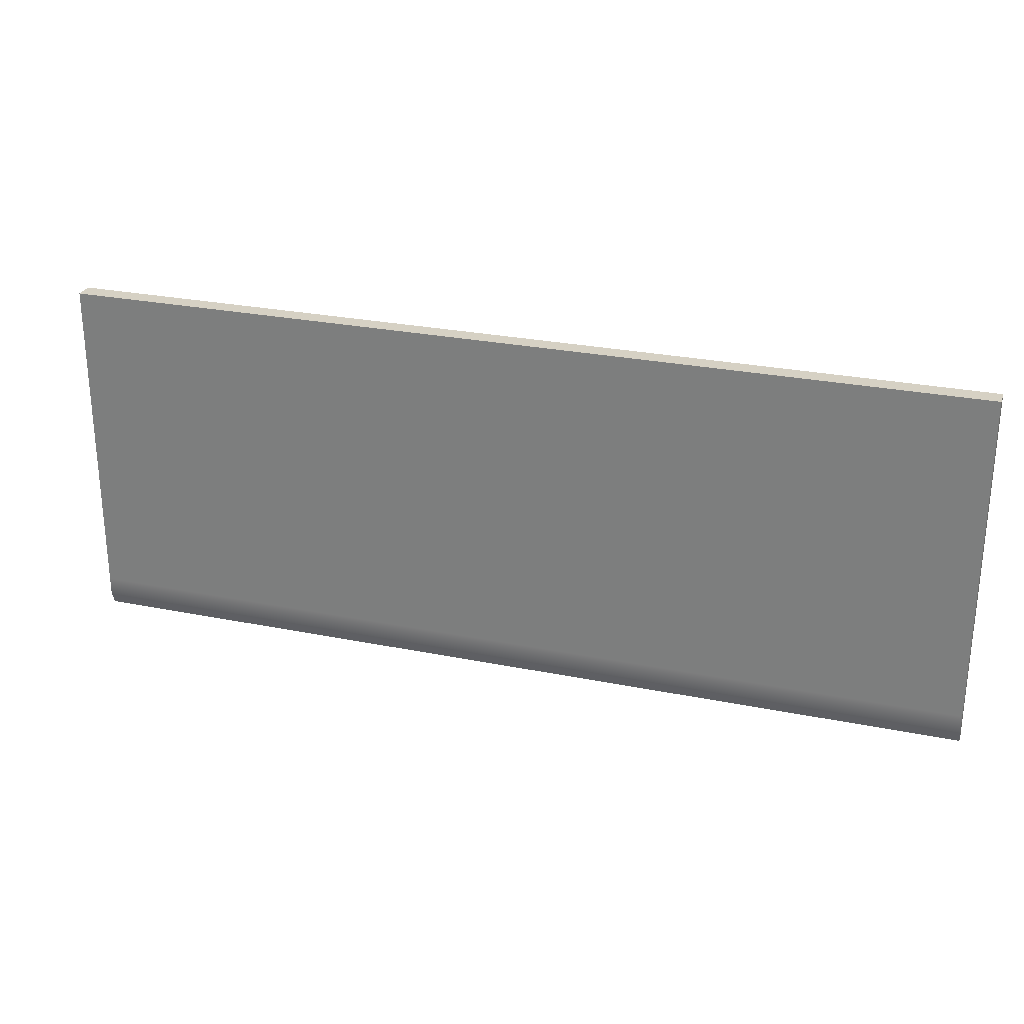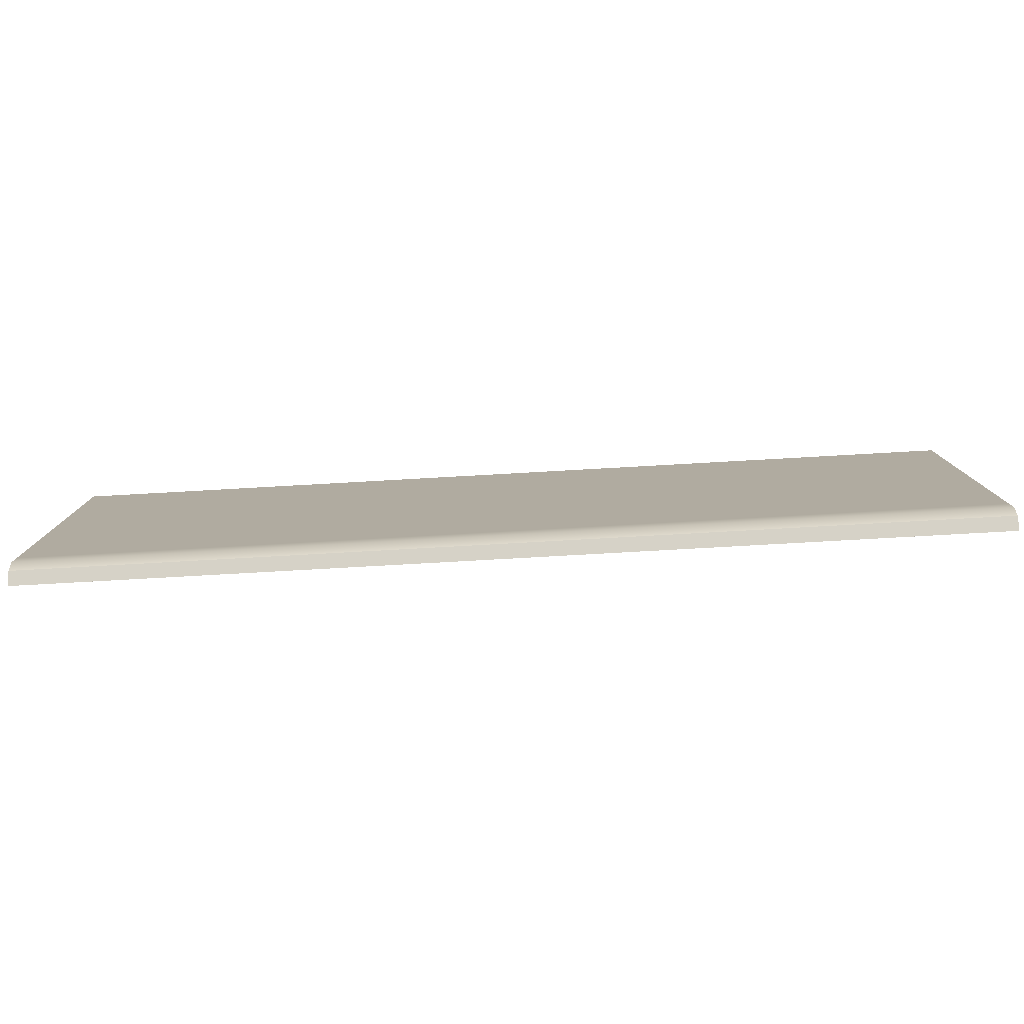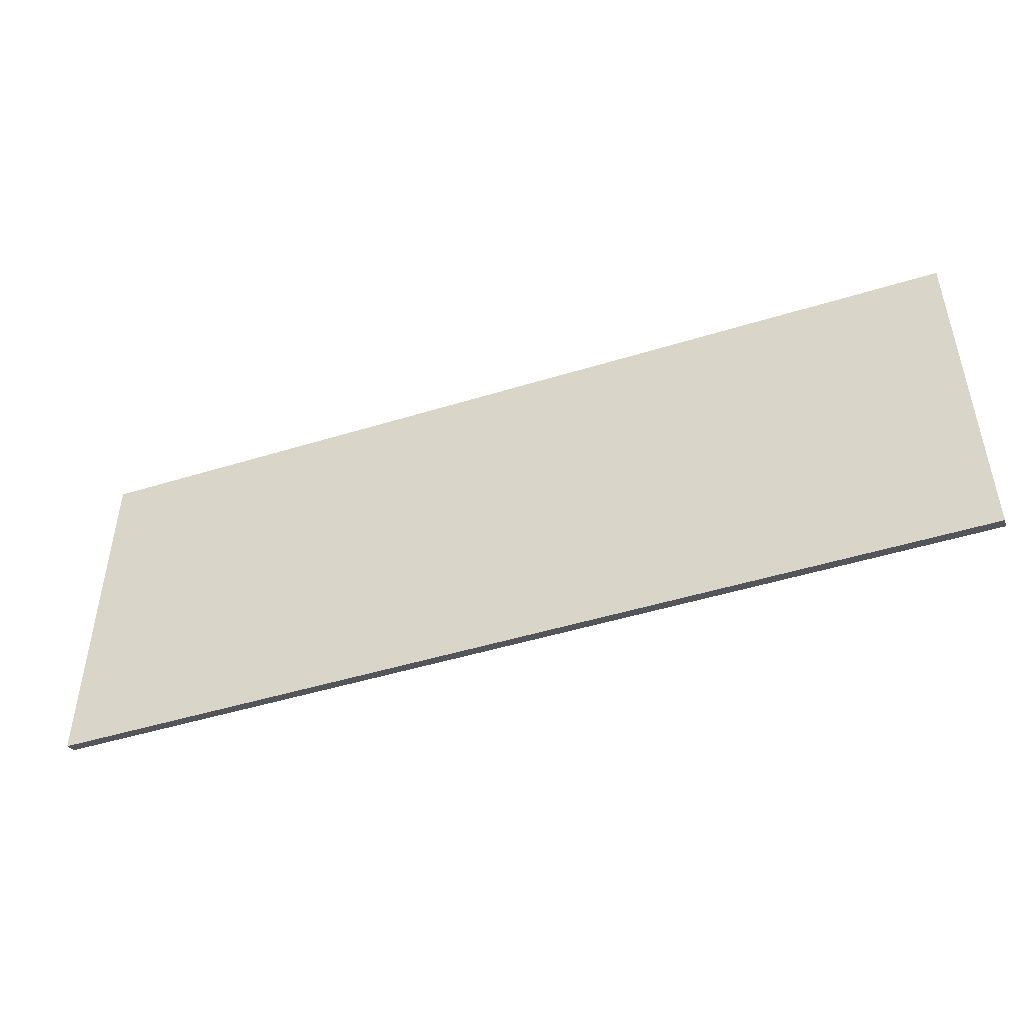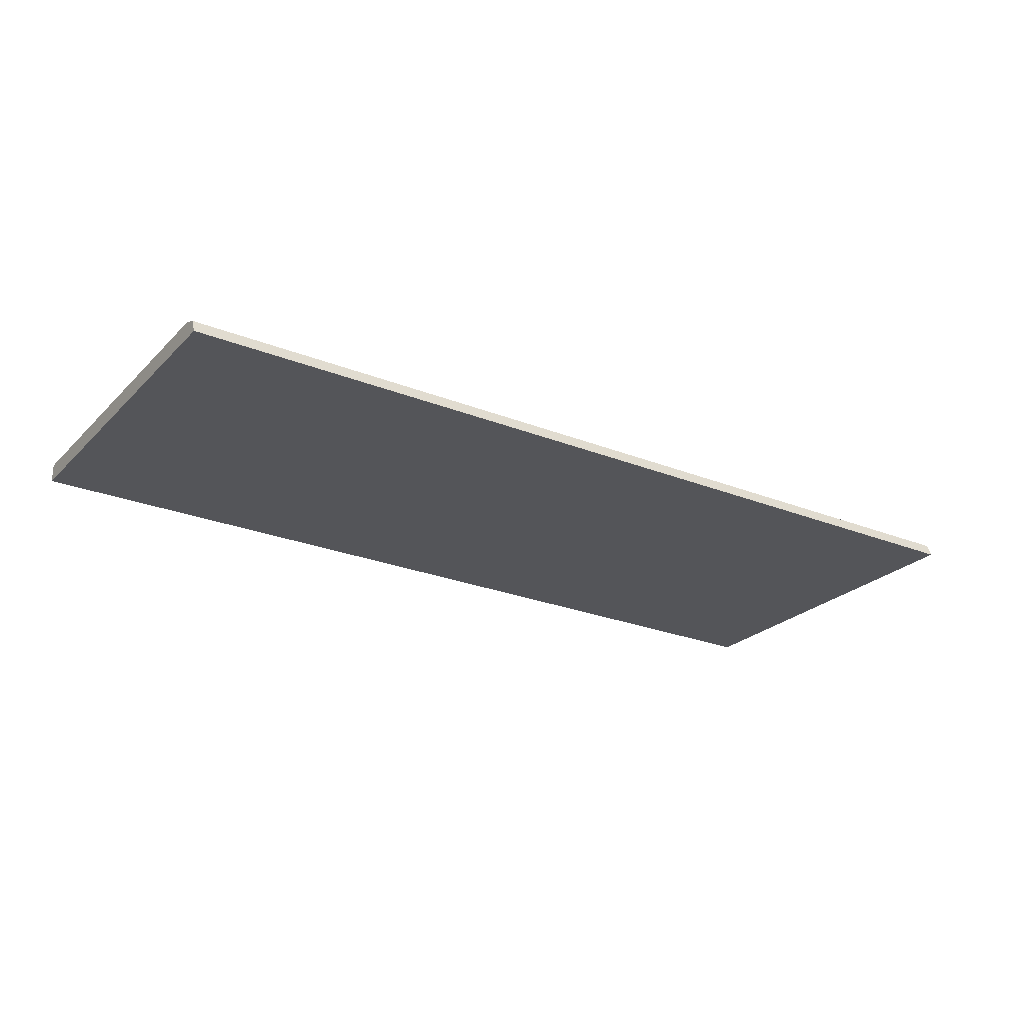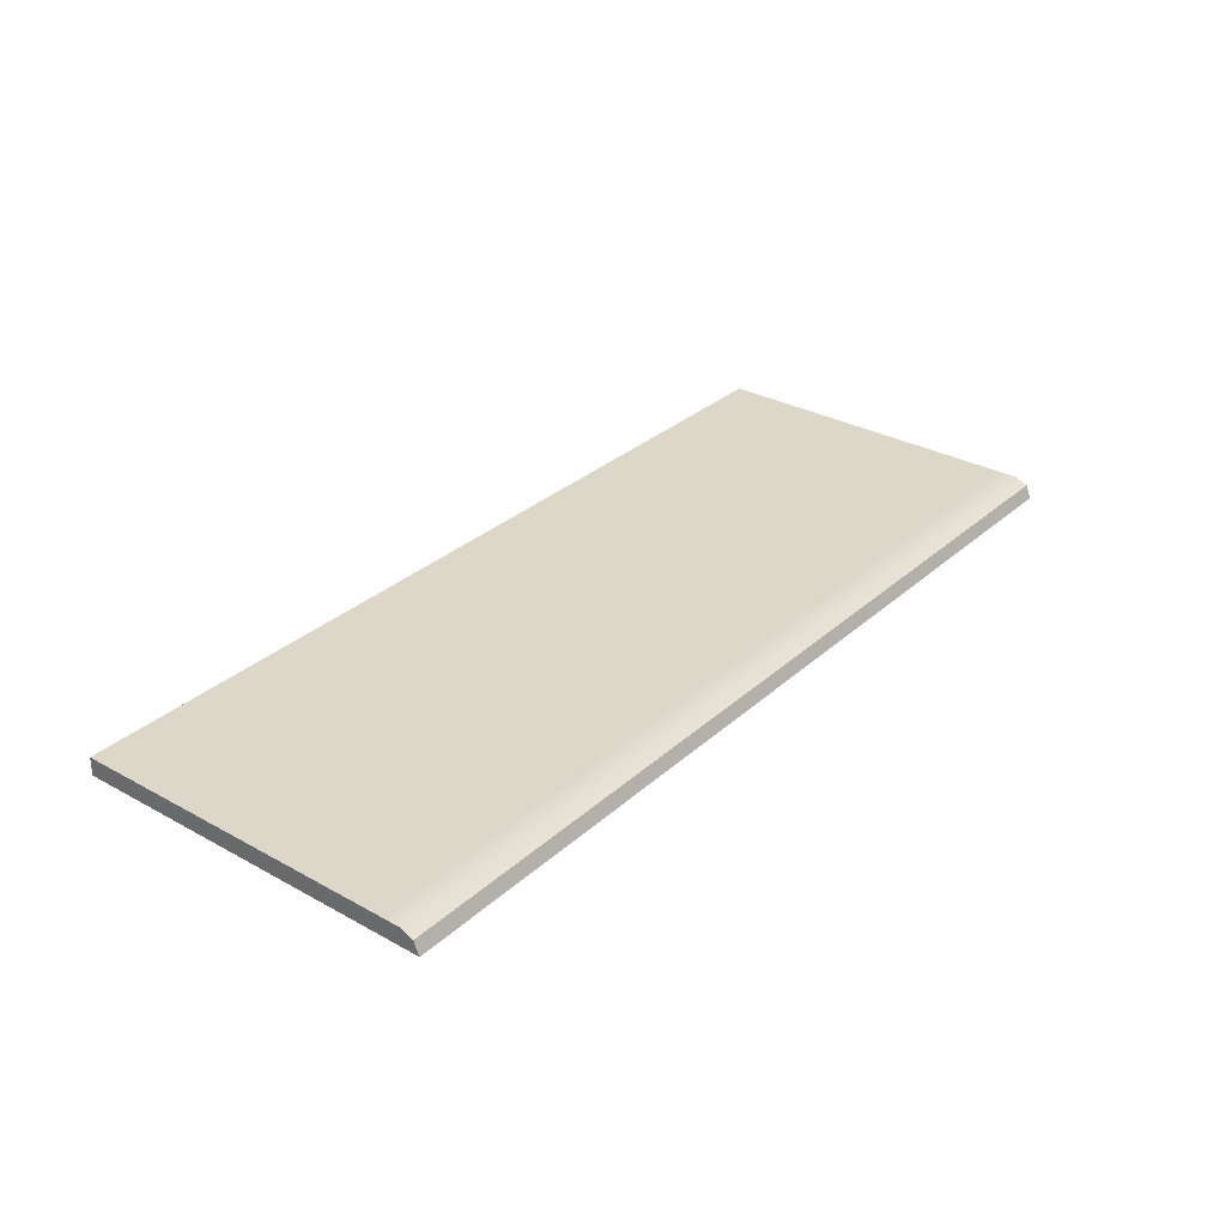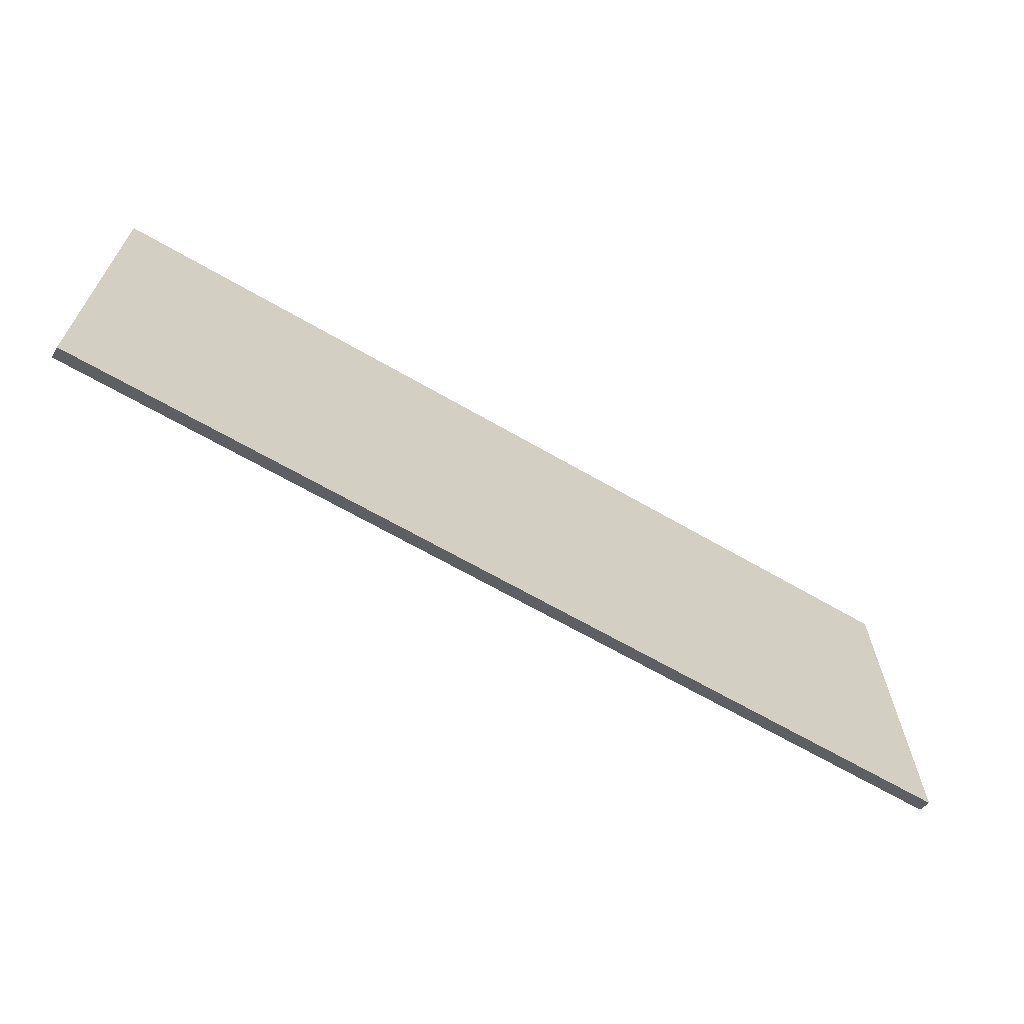
<metadata>
{"format":"obj","ext":"obj","renderer":"f3d","projection":"perspective","resolution":1024,"background":"white","views":[{"elev":26.7,"azim":-162.4,"up":"+Z"},{"elev":-79.6,"azim":-176.8,"up":"+Z"},{"elev":-47.2,"azim":19.3,"up":"+Z"},{"elev":-24.8,"azim":146.8,"up":"+Y"},{"elev":30.9,"azim":128.4,"up":"+Y"},{"elev":-65.5,"azim":-30.3,"up":"+Z"}]}
</metadata>
<code>
g default
v -125 97.03 -17.18
v -100 97.03 -17.18
v -75 97.03 -17.18
v -50 97.03 -17.18
v -25 97.03 -17.18
v -4e-06 97.03 -17.18
v 25 97.03 -17.18
v 50 97.03 -17.18
v 75 97.03 -17.18
v 100 97.03 -17.18
v 125 97.03 -17.18
v -125 102 -17.18
v -100 102 -17.18
v -75 102 -17.18
v -50 102 -17.18
v -25 102 -17.18
v -4e-06 102 -17.18
v 25 102 -17.18
v 50 102 -17.18
v 75 102 -17.18
v 100 102 -17.18
v 125 102 -17.18
v -125 102 -27.18
v -100 102 -27.18
v -75 102 -27.18
v -50 102 -27.18
v -25 102 -27.18
v -4e-06 102 -27.18
v 25 102 -27.18
v 50 102 -27.18
v 75 102 -27.18
v 100 102 -27.18
v 125 102 -27.18
v -125 102 -37.18
v -100 102 -37.18
v -75 102 -37.18
v -50 102 -37.18
v -25 102 -37.18
v -4e-06 102 -37.18
v 25 102 -37.18
v 50 102 -37.18
v 75 102 -37.18
v 100 102 -37.18
v 125 102 -37.18
v -125 102 -47.18
v -100 102 -47.18
v -75 102 -47.18
v -50 102 -47.18
v -25 102 -47.18
v -4e-06 102 -47.18
v 25 102 -47.18
v 50 102 -47.18
v 75 102 -47.18
v 100 102 -47.18
v 125 102 -47.18
v -125 102 -57.18
v -100 102 -57.18
v -75 102 -57.18
v -50 102 -57.18
v -25 102 -57.18
v -4e-06 102 -57.18
v 25 102 -57.18
v 50 102 -57.18
v 75 102 -57.18
v 100 102 -57.18
v 125 102 -57.18
v -125 102 -67.18
v -100 102 -67.18
v -75 102 -67.18
v -50 102 -67.18
v -25 102 -67.18
v -4e-06 102 -67.18
v 25 102 -67.18
v 50 102 -67.18
v 75 102 -67.18
v 100 102 -67.18
v 125 102 -67.18
v -125 102 -77.18
v -100 102 -77.18
v -75 102 -77.18
v -50 102 -77.18
v -25 102 -77.18
v -4e-06 102 -77.18
v 25 102 -77.18
v 50 102 -77.18
v 75 102 -77.18
v 100 102 -77.18
v 125 102 -77.18
v -125 102 -87.18
v -100 102 -87.18
v -75 102 -87.18
v -50 102 -87.18
v -25 102 -87.18
v -4e-06 102 -87.18
v 25 102 -87.18
v 50 102 -87.18
v 75 102 -87.18
v 100 102 -87.18
v 125 102 -87.18
v -125 102 -97.18
v -100 102 -97.18
v -75 102 -97.18
v -50 102 -97.18
v -25 102 -97.18
v -4e-06 102 -97.18
v 25 102 -97.18
v 50 102 -97.18
v 75 102 -97.18
v 100 102 -97.18
v 125 102 -97.18
v -125 102 -107.2
v -100 102 -107.2
v -75 102 -107.2
v -50 102 -107.2
v -25 102 -107.2
v -4e-06 102 -107.2
v 25 102 -107.2
v 50 102 -107.2
v 75 102 -107.2
v 100 102 -107.2
v 125 102 -107.2
v -125 97.03 -117.2
v -100 97.03 -117.2
v -75 97.03 -117.2
v -50 97.03 -117.2
v -25 97.03 -117.2
v -4e-06 97.03 -117.2
v 25 97.03 -117.2
v 50 97.03 -117.2
v 75 97.03 -117.2
v 100 97.03 -117.2
v 125 97.03 -117.2
v -125 97.03 -107.2
v -100 97.03 -107.2
v -75 97.03 -107.2
v -50 97.03 -107.2
v -25 97.03 -107.2
v -4e-06 97.03 -107.2
v 25 97.03 -107.2
v 50 97.03 -107.2
v 75 97.03 -107.2
v 100 97.03 -107.2
v 125 97.03 -107.2
v -125 97.03 -97.18
v -100 97.03 -97.18
v -75 97.03 -97.18
v -50 97.03 -97.18
v -25 97.03 -97.18
v -4e-06 97.03 -97.18
v 25 97.03 -97.18
v 50 97.03 -97.18
v 75 97.03 -97.18
v 100 97.03 -97.18
v 125 97.03 -97.18
v -125 97.03 -87.18
v -100 97.03 -87.18
v -75 97.03 -87.18
v -50 97.03 -87.18
v -25 97.03 -87.18
v -4e-06 97.03 -87.18
v 25 97.03 -87.18
v 50 97.03 -87.18
v 75 97.03 -87.18
v 100 97.03 -87.18
v 125 97.03 -87.18
v -125 97.03 -77.18
v -100 97.03 -77.18
v -75 97.03 -77.18
v -50 97.03 -77.18
v -25 97.03 -77.18
v -4e-06 97.03 -77.18
v 25 97.03 -77.18
v 50 97.03 -77.18
v 75 97.03 -77.18
v 100 97.03 -77.18
v 125 97.03 -77.18
v -125 97.03 -67.18
v -100 97.03 -67.18
v -75 97.03 -67.18
v -50 97.03 -67.18
v -25 97.03 -67.18
v -4e-06 97.03 -67.18
v 25 97.03 -67.18
v 50 97.03 -67.18
v 75 97.03 -67.18
v 100 97.03 -67.18
v 125 97.03 -67.18
v -125 97.03 -57.18
v -100 97.03 -57.18
v -75 97.03 -57.18
v -50 97.03 -57.18
v -25 97.03 -57.18
v -4e-06 97.03 -57.18
v 25 97.03 -57.18
v 50 97.03 -57.18
v 75 97.03 -57.18
v 100 97.03 -57.18
v 125 97.03 -57.18
v -125 97.03 -47.18
v -100 97.03 -47.18
v -75 97.03 -47.18
v -50 97.03 -47.18
v -25 97.03 -47.18
v -4e-06 97.03 -47.18
v 25 97.03 -47.18
v 50 97.03 -47.18
v 75 97.03 -47.18
v 100 97.03 -47.18
v 125 97.03 -47.18
v -125 97.03 -37.18
v -100 97.03 -37.18
v -75 97.03 -37.18
v -50 97.03 -37.18
v -25 97.03 -37.18
v -4e-06 97.03 -37.18
v 25 97.03 -37.18
v 50 97.03 -37.18
v 75 97.03 -37.18
v 100 97.03 -37.18
v 125 97.03 -37.18
v -125 97.03 -27.18
v -100 97.03 -27.18
v -75 97.03 -27.18
v -50 97.03 -27.18
v -25 97.03 -27.18
v -4e-06 97.03 -27.18
v 25 97.03 -27.18
v 50 97.03 -27.18
v 75 97.03 -27.18
v 100 97.03 -27.18
v 125 97.03 -27.18
v -90 102 -17.18
v 65 102 -17.18
v 90 102 -17.18
v 115 102 -17.18
v -40 102 -17.18
v -65 102 -17.18
v -95 102 -17.18
v -87.5 102 -27.18
v -62.5 102 -27.18
v -37.5 102 -27.18
v -45 102 -17.18
v -70 102 -17.18
v -125 102 -112.2
v -125 100.6 -115.7
v -100 102 -112.2
v -100 100.6 -115.7
v -75 102 -112.2
v -75 100.6 -115.7
v -50 102 -112.2
v -50 100.6 -115.7
v -25 102 -112.2
v -25 100.6 -115.7
v -4e-06 102 -112.2
v -4e-06 100.6 -115.7
v 25 102 -112.2
v 25 100.6 -115.7
v 50 102 -112.2
v 50 100.6 -115.7
v 75 102 -112.2
v 75 100.6 -115.7
v 100 102 -112.2
v 100 100.6 -115.7
v 125 100.6 -115.7
v 125 102 -112.2
g desk1
f 1 2 13 12
f 2 3 14 232 238 13
f 3 4 15 237 243 14
f 4 5 16 236 242 15
f 5 6 17 16
f 6 7 18 17
f 7 8 19 18
f 8 9 20 233 19
f 9 10 21 234 20
f 10 11 22 235 21
f 12 13 24 23
f 13 238 239 24
f 14 243 237 15 26 240 25
f 241 242 236 16 27
f 16 17 28 27
f 17 18 29 28
f 18 19 30 29
f 19 233 20 31 30
f 20 234 21 32 31
f 21 235 22 33 32
f 23 24 35 34
f 24 239 25 36 35
f 25 240 26 37 36
f 26 241 27 38 37
f 27 28 39 38
f 28 29 40 39
f 29 30 41 40
f 30 31 42 41
f 31 32 43 42
f 32 33 44 43
f 34 35 46 45
f 35 36 47 46
f 36 37 48 47
f 37 38 49 48
f 38 39 50 49
f 39 40 51 50
f 40 41 52 51
f 41 42 53 52
f 42 43 54 53
f 43 44 55 54
f 45 46 57 56
f 46 47 58 57
f 47 48 59 58
f 48 49 60 59
f 49 50 61 60
f 50 51 62 61
f 51 52 63 62
f 52 53 64 63
f 53 54 65 64
f 54 55 66 65
f 56 57 68 67
f 57 58 69 68
f 58 59 70 69
f 59 60 71 70
f 60 61 72 71
f 61 62 73 72
f 62 63 74 73
f 63 64 75 74
f 64 65 76 75
f 65 66 77 76
f 67 68 79 78
f 68 69 80 79
f 69 70 81 80
f 70 71 82 81
f 71 72 83 82
f 72 73 84 83
f 73 74 85 84
f 74 75 86 85
f 75 76 87 86
f 76 77 88 87
f 78 79 90 89
f 79 80 91 90
f 80 81 92 91
f 81 82 93 92
f 82 83 94 93
f 83 84 95 94
f 84 85 96 95
f 85 86 97 96
f 86 87 98 97
f 87 88 99 98
f 89 90 101 100
f 90 91 102 101
f 91 92 103 102
f 92 93 104 103
f 93 94 105 104
f 94 95 106 105
f 95 96 107 106
f 96 97 108 107
f 97 98 109 108
f 98 99 110 109
f 100 101 112 111
f 101 102 113 112
f 102 103 114 113
f 103 104 115 114
f 104 105 116 115
f 105 106 117 116
f 106 107 118 117
f 107 108 119 118
f 108 109 120 119
f 109 110 121 120
f 122 123 134 133
f 123 124 135 134
f 124 125 136 135
f 125 126 137 136
f 126 127 138 137
f 127 128 139 138
f 128 129 140 139
f 129 130 141 140
f 130 131 142 141
f 131 132 143 142
f 133 134 145 144
f 134 135 146 145
f 135 136 147 146
f 136 137 148 147
f 137 138 149 148
f 138 139 150 149
f 139 140 151 150
f 140 141 152 151
f 141 142 153 152
f 142 143 154 153
f 144 145 156 155
f 145 146 157 156
f 146 147 158 157
f 147 148 159 158
f 148 149 160 159
f 149 150 161 160
f 150 151 162 161
f 151 152 163 162
f 152 153 164 163
f 153 154 165 164
f 155 156 167 166
f 156 157 168 167
f 157 158 169 168
f 158 159 170 169
f 159 160 171 170
f 160 161 172 171
f 161 162 173 172
f 162 163 174 173
f 163 164 175 174
f 164 165 176 175
f 166 167 178 177
f 167 168 179 178
f 168 169 180 179
f 169 170 181 180
f 170 171 182 181
f 171 172 183 182
f 172 173 184 183
f 173 174 185 184
f 174 175 186 185
f 175 176 187 186
f 177 178 189 188
f 178 179 190 189
f 179 180 191 190
f 180 181 192 191
f 181 182 193 192
f 182 183 194 193
f 183 184 195 194
f 184 185 196 195
f 185 186 197 196
f 186 187 198 197
f 188 189 200 199
f 189 190 201 200
f 190 191 202 201
f 191 192 203 202
f 192 193 204 203
f 193 194 205 204
f 194 195 206 205
f 195 196 207 206
f 196 197 208 207
f 197 198 209 208
f 199 200 211 210
f 200 201 212 211
f 201 202 213 212
f 202 203 214 213
f 203 204 215 214
f 204 205 216 215
f 205 206 217 216
f 206 207 218 217
f 207 208 219 218
f 208 209 220 219
f 210 211 222 221
f 211 212 223 222
f 212 213 224 223
f 213 214 225 224
f 214 215 226 225
f 215 216 227 226
f 216 217 228 227
f 217 218 229 228
f 218 219 230 229
f 219 220 231 230
f 221 222 2 1
f 222 223 3 2
f 223 224 4 3
f 224 225 5 4
f 225 226 6 5
f 226 227 7 6
f 227 228 8 7
f 228 229 9 8
f 229 230 10 9
f 230 231 11 10
f 154 143 121 110
f 165 154 110 99
f 176 165 99 88
f 187 176 88 77
f 198 187 77 66
f 209 198 66 55
f 220 209 55 44
f 231 220 44 33
f 11 231 33 22
f 133 144 100 111
f 144 155 89 100
f 155 166 78 89
f 166 177 67 78
f 177 188 56 67
f 188 199 45 56
f 199 210 34 45
f 210 221 23 34
f 221 1 12 23
f 239 238 232 14 25
f 15 242 241 26
f 131 263 264 132
f 263 262 265 264
f 111 112 246 244
f 112 113 248 246
f 113 114 250 248
f 114 115 252 250
f 115 116 254 252
f 116 117 256 254
f 117 118 258 256
f 118 119 260 258
f 119 120 262 260
f 120 121 265 262
f 122 133 111 244 245
f 121 143 132 264 265
f 122 245 247 123
f 245 244 246 247
f 123 247 249 124
f 247 246 248 249
f 124 249 251 125
f 249 248 250 251
f 125 251 253 126
f 251 250 252 253
f 126 253 255 127
f 253 252 254 255
f 127 255 257 128
f 255 254 256 257
f 128 257 259 129
f 257 256 258 259
f 129 259 261 130
f 259 258 260 261
f 130 261 263 131
f 261 260 262 263

</code>
